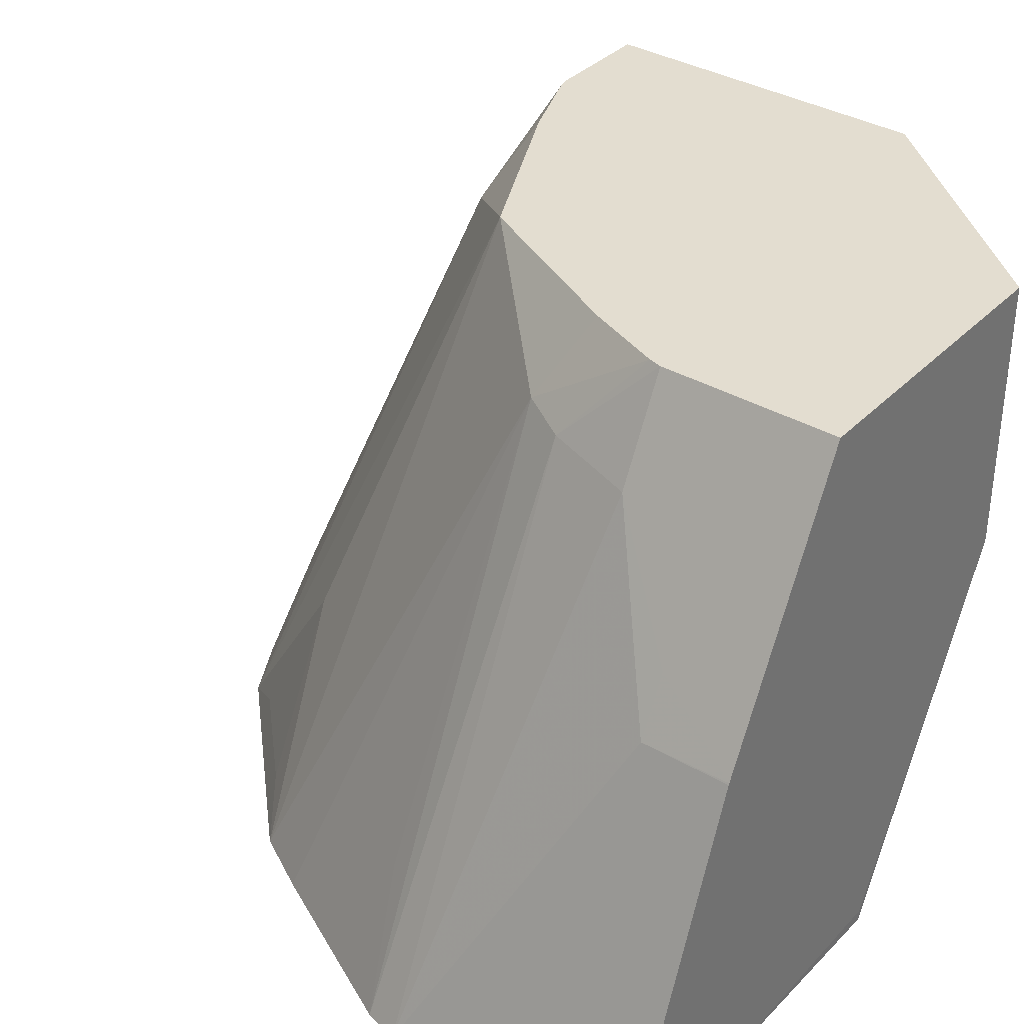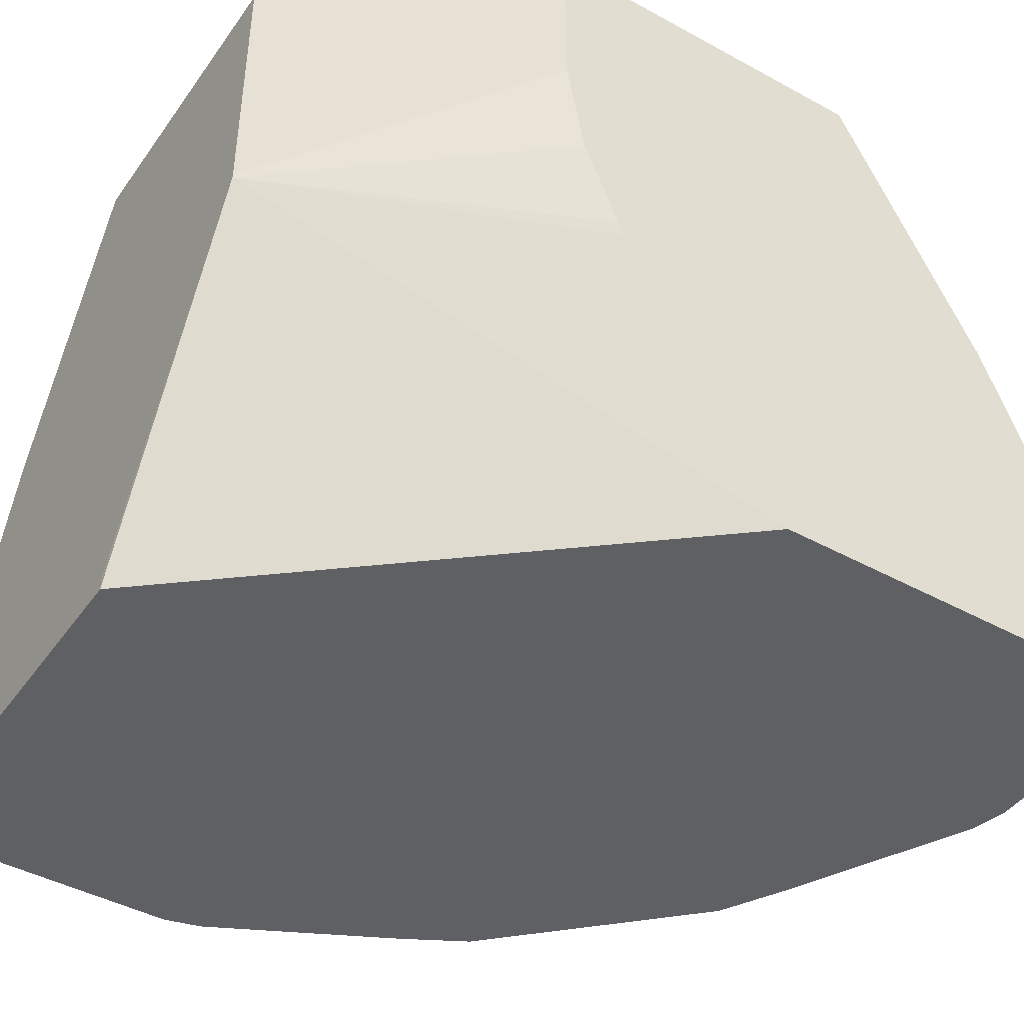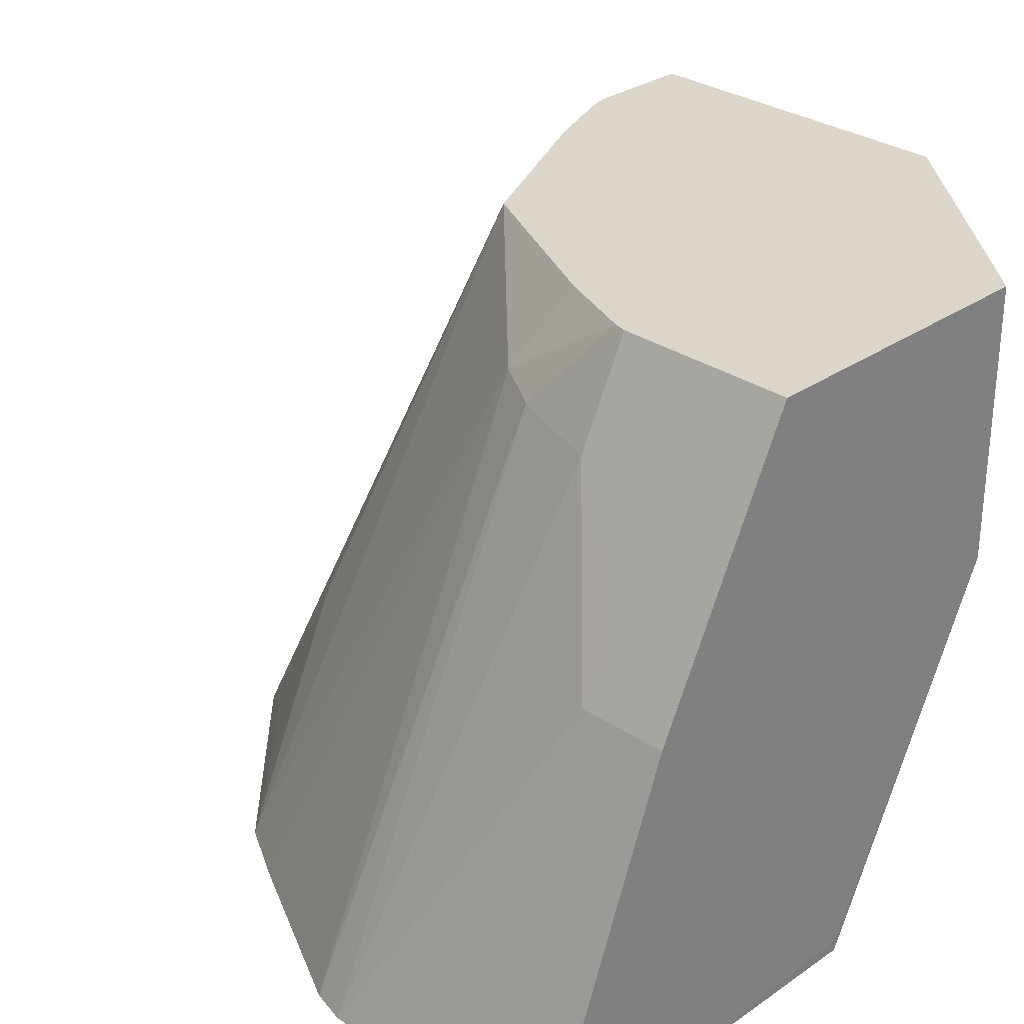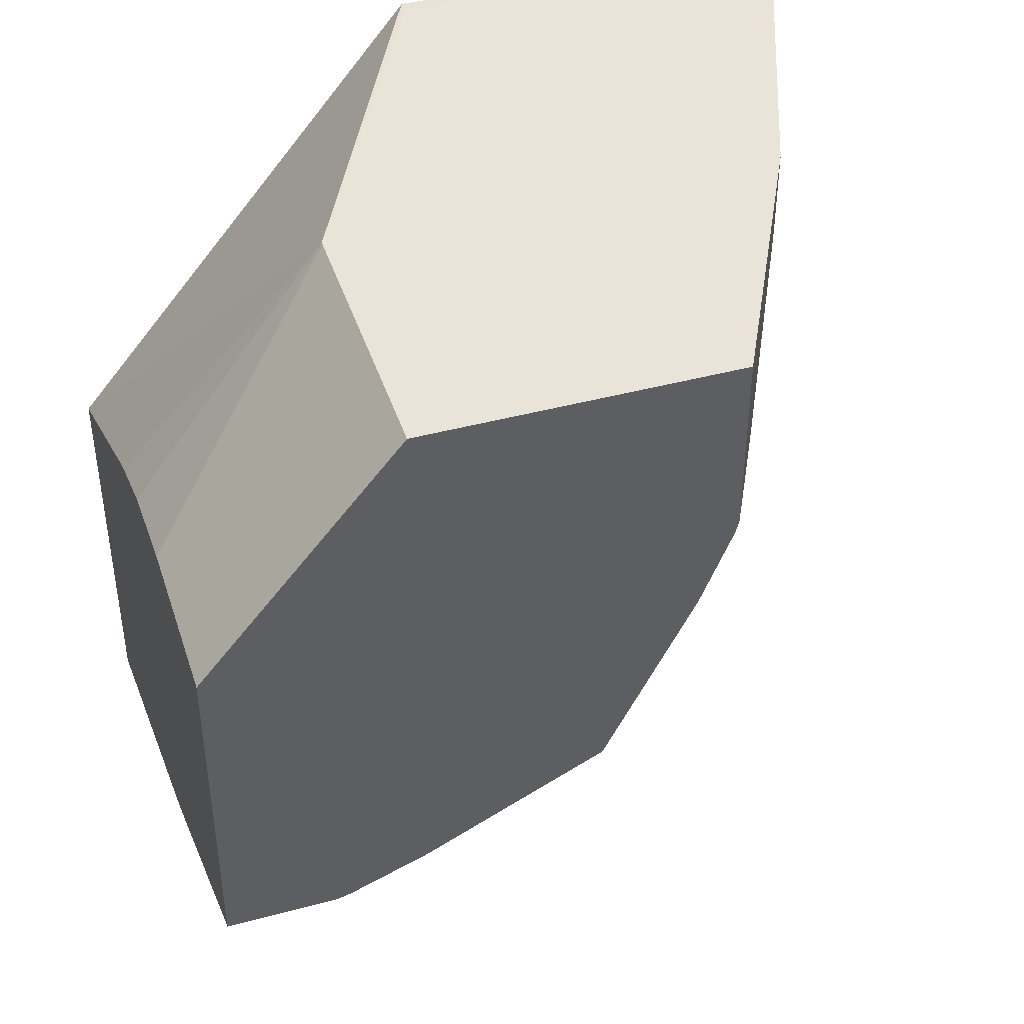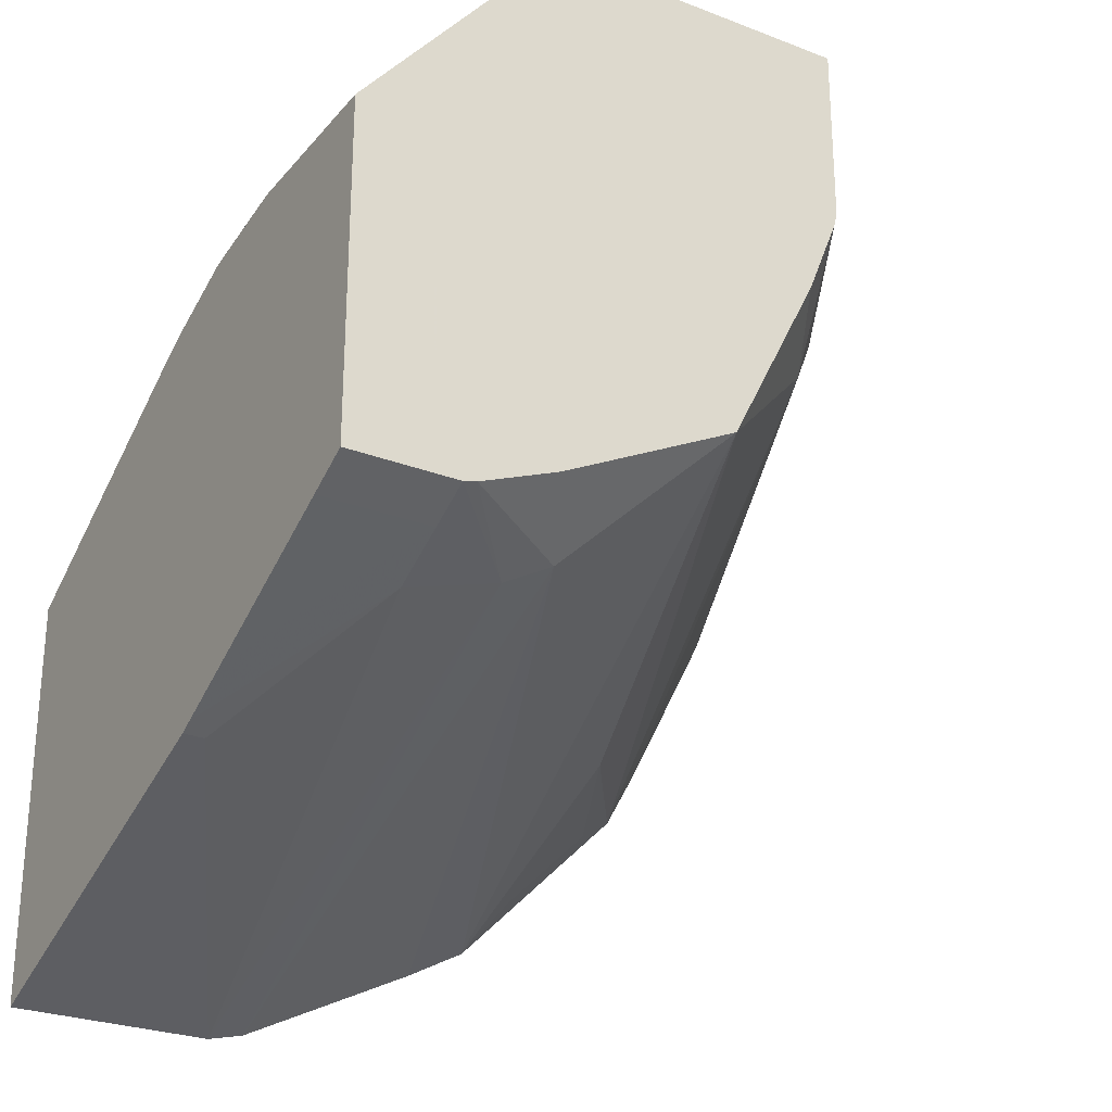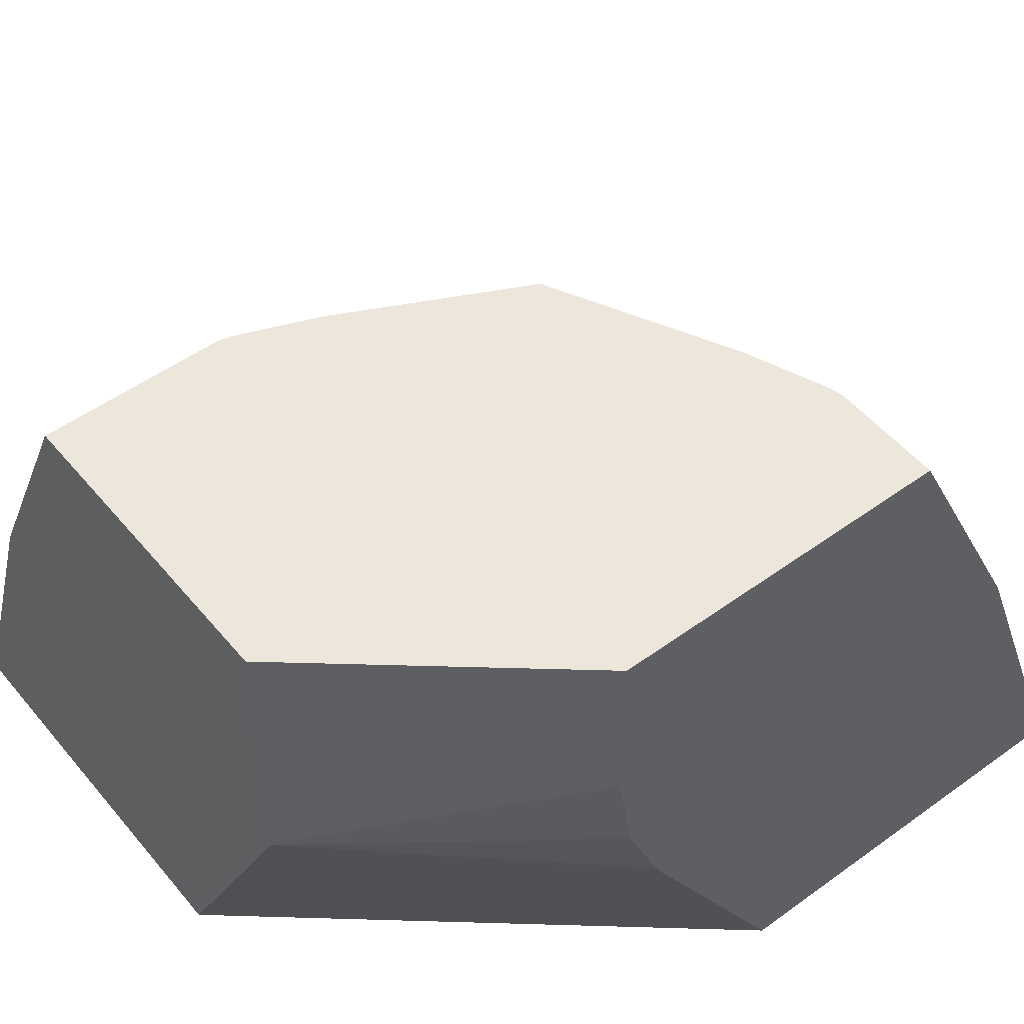
<metadata>
{"format":"obj","ext":"obj","renderer":"f3d","projection":"perspective","resolution":1024,"background":"white","views":[{"elev":35.6,"azim":-52.4,"up":"+Y"},{"elev":-43.8,"azim":57.2,"up":"+Y"},{"elev":29.8,"azim":-45.2,"up":"+Y"},{"elev":43.1,"azim":162.3,"up":"+Z"},{"elev":-26.8,"azim":149.0,"up":"+Z"},{"elev":51.1,"azim":51.7,"up":"+Y"}]}
</metadata>
<code>
v -0.01489 -0.5982 -0.05076
v -0.05793 -0.5982 0.0005329
v -0.01489 -0.6357 -0.05076
v -0.01489 -0.5982 -0.1245
v -0.1245 -0.5982 0.0005329
v -0.05793 -0.6588 0.0005329
v -0.01489 -0.6577 -0.05449
v -0.058 -0.6596 0.0005329
v -0.01489 -0.6078 -0.1293
v -0.0388 -0.5982 -0.1245
v -0.1293 -0.6078 0.0005329
v -0.1245 -0.5982 -0.0388
v -0.01489 -0.6763 -0.06193
v -0.01489 -0.6793 -0.06344
v -0.0643 -0.6721 0.0005329
v -0.097 -0.7398 0.00046
v -0.01489 -0.7398 -0.09698
v -0.01489 -0.6436 -0.1472
v -0.0388 -0.6078 -0.1293
v -0.04166 -0.5982 -0.1238
v -0.0582 -0.6184 -0.1309
v -0.1487 -0.6466 0.0005329
v -0.1293 -0.6078 -0.0388
v -0.1238 -0.5982 -0.04167
v -0.1309 -0.6184 -0.05821
v -0.097 -0.7372 0.0005329
v -0.15 -0.7398 0.0005329
v -0.01489 -0.7398 -0.1856
v -0.01489 -0.6566 -0.1537
v -0.0388 -0.6208 -0.1358
v -0.06791 -0.6159 -0.1261
v -0.05884 -0.5982 -0.117
v -0.0582 -0.7398 -0.1856
v -0.06601 -0.7398 -0.1837
v -0.155 -0.6592 0.0005329
v -0.1487 -0.6466 -0.0194
v -0.1358 -0.6208 -0.0388
v -0.117 -0.5982 -0.05883
v -0.1261 -0.6159 -0.0679
v -0.1837 -0.7398 -0.06601
v -0.1856 -0.7398 -0.05821
v -0.1856 -0.7398 0.0005329
v -0.01489 -0.6596 -0.1552
v -0.0194 -0.6596 -0.1552
v -0.09762 -0.5982 -0.09762
v -0.07114 -0.7113 -0.1681
v -0.1048 -0.7398 -0.1643
v -0.1181 -0.7398 -0.1569
v -0.08155 -0.7398 -0.1759
v -0.1552 -0.6596 0.0005329
v -0.1552 -0.6596 -0.0194
v -0.1681 -0.7113 -0.07115
v -0.1569 -0.7398 -0.1181
v -0.1643 -0.7398 -0.1048
v -0.1759 -0.7398 -0.08155
v -0.1261 -0.6935 -0.1261
v -0.1375 -0.7398 -0.1375
v -0.1261 -0.7323 -0.1455
v -0.1455 -0.7323 -0.1261
f 29 43 44
f 21 34 31
f 28 44 43
f 28 33 44
f 25 40 41
f 25 39 40
f 24 39 25
f 24 38 39
f 23 37 36
f 23 25 37
f 22 36 35
f 25 41 37
f 18 30 19
f 21 30 33
f 20 21 31
f 20 31 32
f 19 30 21
f 16 48 47
f 18 29 30
f 16 28 17
f 16 33 28
f 16 34 33
f 16 49 34
f 16 47 49
f 29 44 30
f 21 33 34
f 30 44 33
f 40 52 55
f 31 34 46
f 16 57 48
f 56 58 59
f 53 59 57
f 53 56 59
f 52 54 55
f 48 58 56
f 48 59 58
f 48 57 59
f 46 49 47
f 45 56 53
f 45 48 56
f 41 50 51
f 31 45 32
f 41 42 50
f 39 53 54
f 39 45 53
f 39 52 40
f 38 45 39
f 37 41 51
f 36 37 51
f 35 51 50
f 35 36 51
f 34 49 46
f 31 48 45
f 31 47 48
f 31 46 47
f 39 54 52
f 16 53 57
f 1 29 18
f 16 55 54
f 2 50 42
f 2 35 50
f 2 22 35
f 2 11 22
f 2 5 11
f 1 5 2
f 1 12 5
f 1 24 12
f 1 38 24
f 1 45 38
f 1 32 45
f 1 20 32
f 1 10 20
f 1 4 10
f 1 9 4
f 1 18 9
f 1 43 29
f 1 17 28
f 1 14 17
f 1 13 14
f 1 7 13
f 1 3 7
f 1 6 3
f 1 2 6
f 16 54 53
f 2 42 27
f 2 27 26
f 1 28 43
f 2 15 8
f 16 40 55
f 2 26 15
f 16 41 40
f 16 42 41
f 16 27 42
f 16 26 27
f 12 25 23
f 12 24 25
f 11 36 22
f 11 23 36
f 10 21 20
f 10 19 21
f 15 26 16
f 8 17 14
f 9 18 19
f 2 8 6
f 3 8 7
f 4 9 19
f 3 6 8
f 5 12 23
f 4 19 10
f 7 8 13
f 8 14 13
f 8 15 16
f 8 16 17
f 5 23 11

</code>
